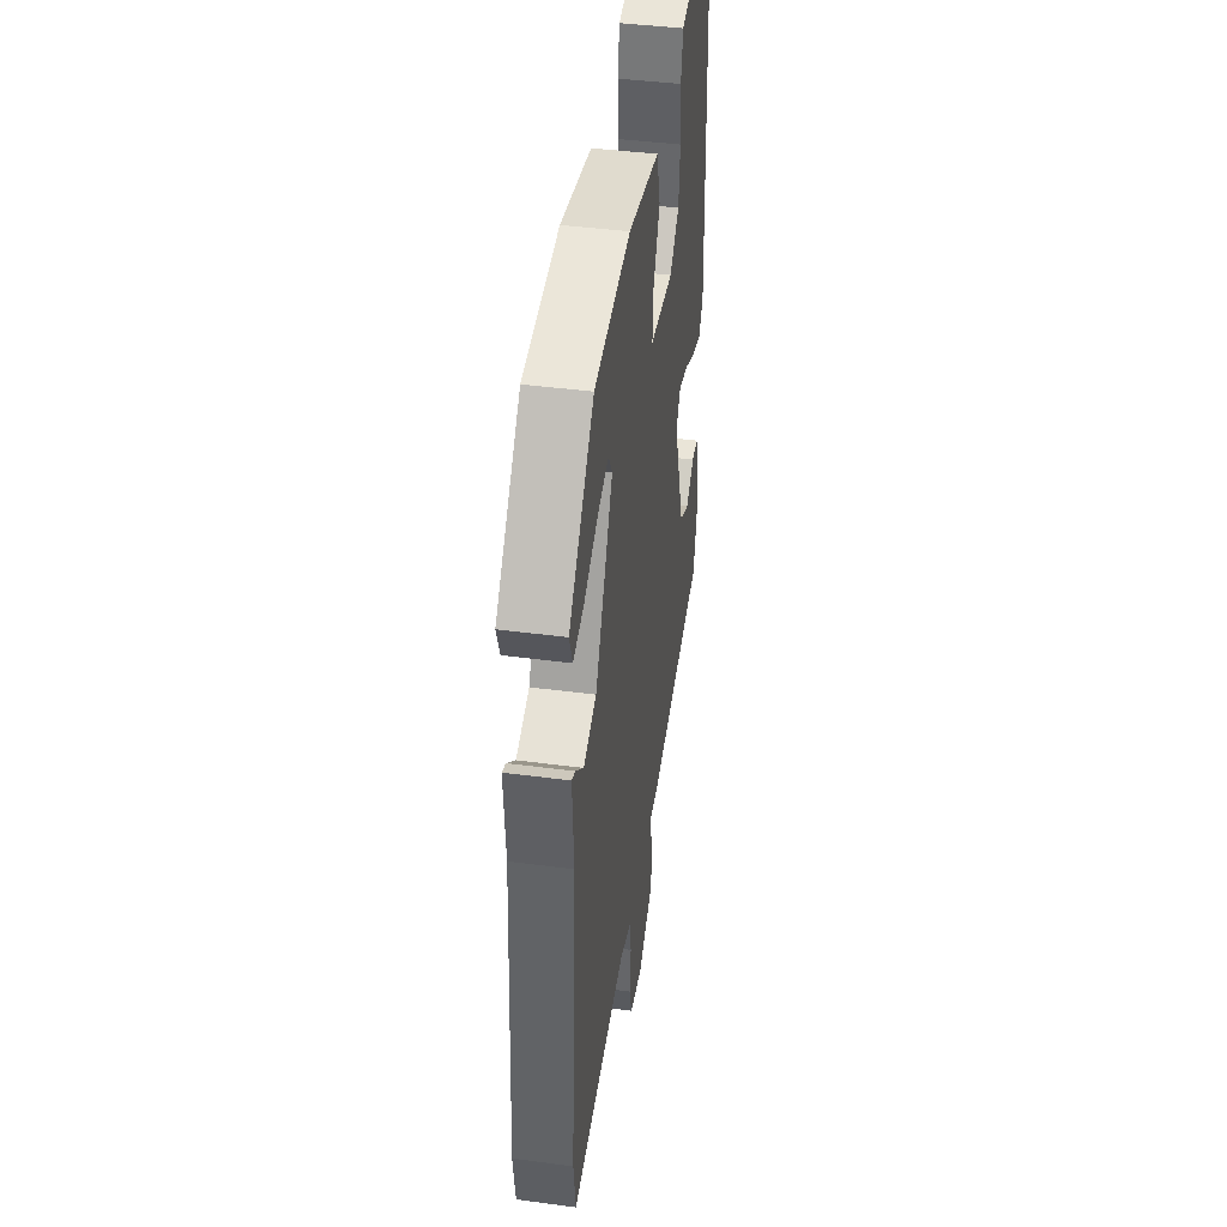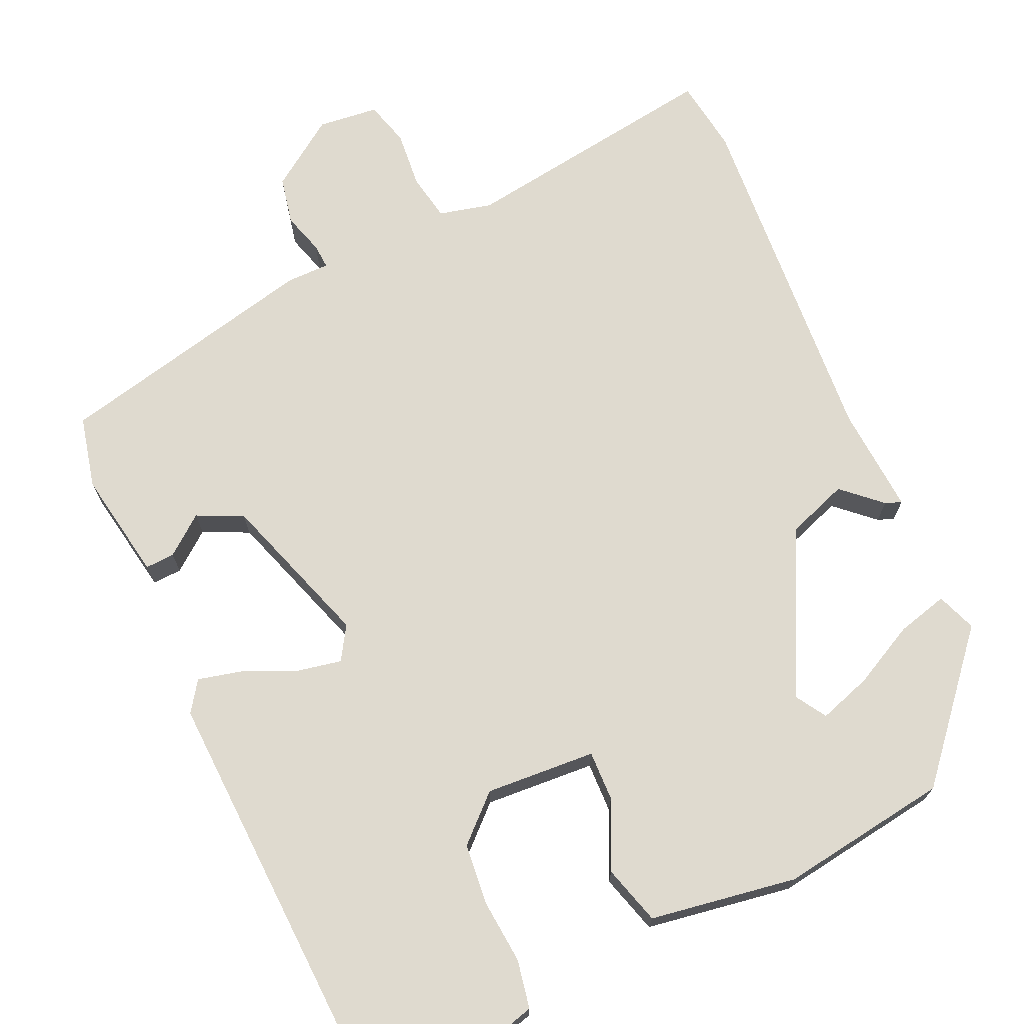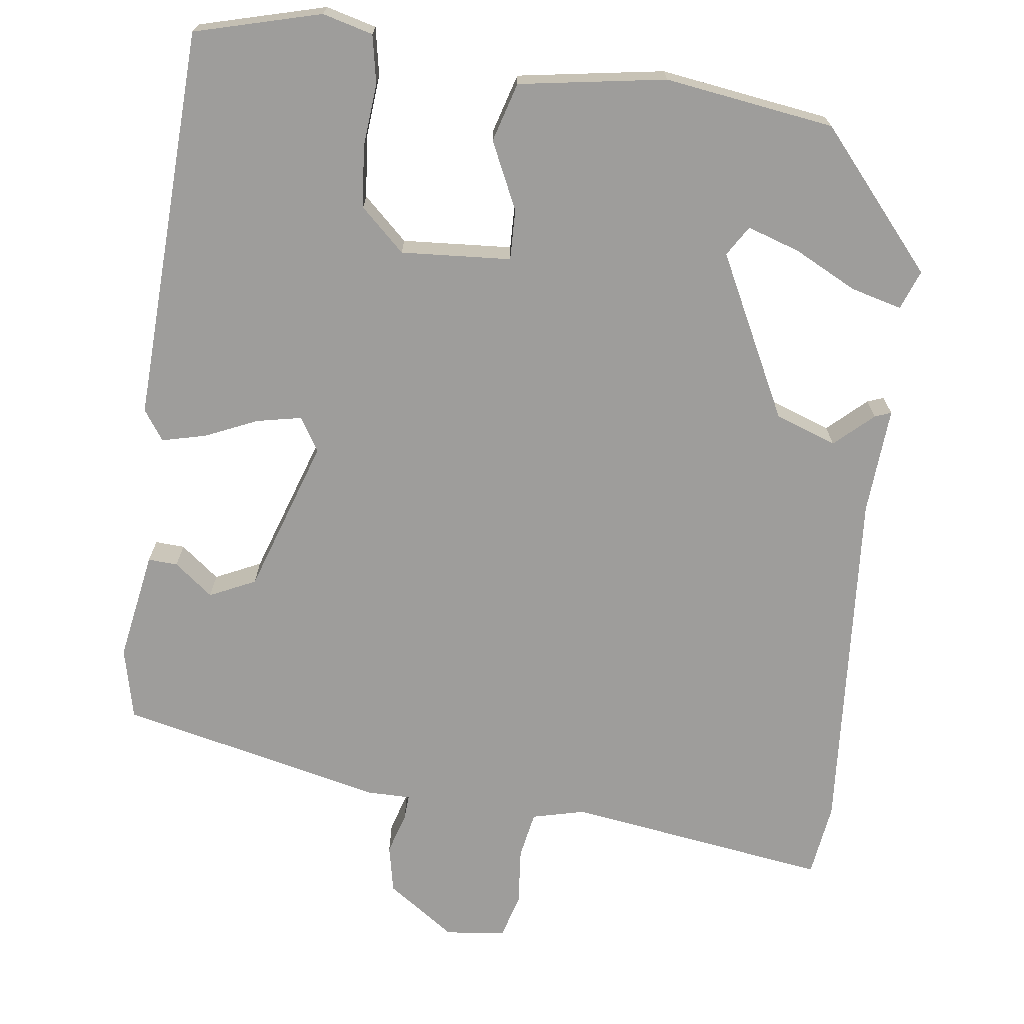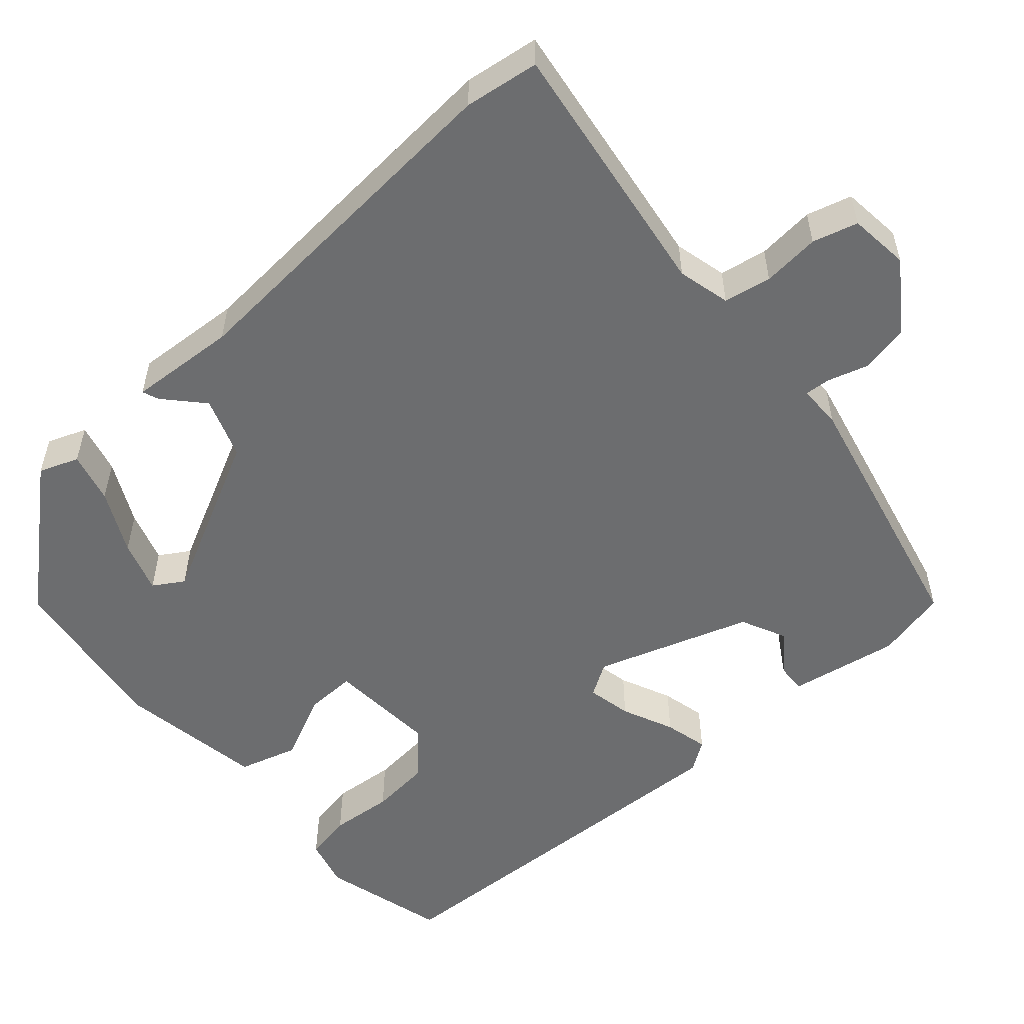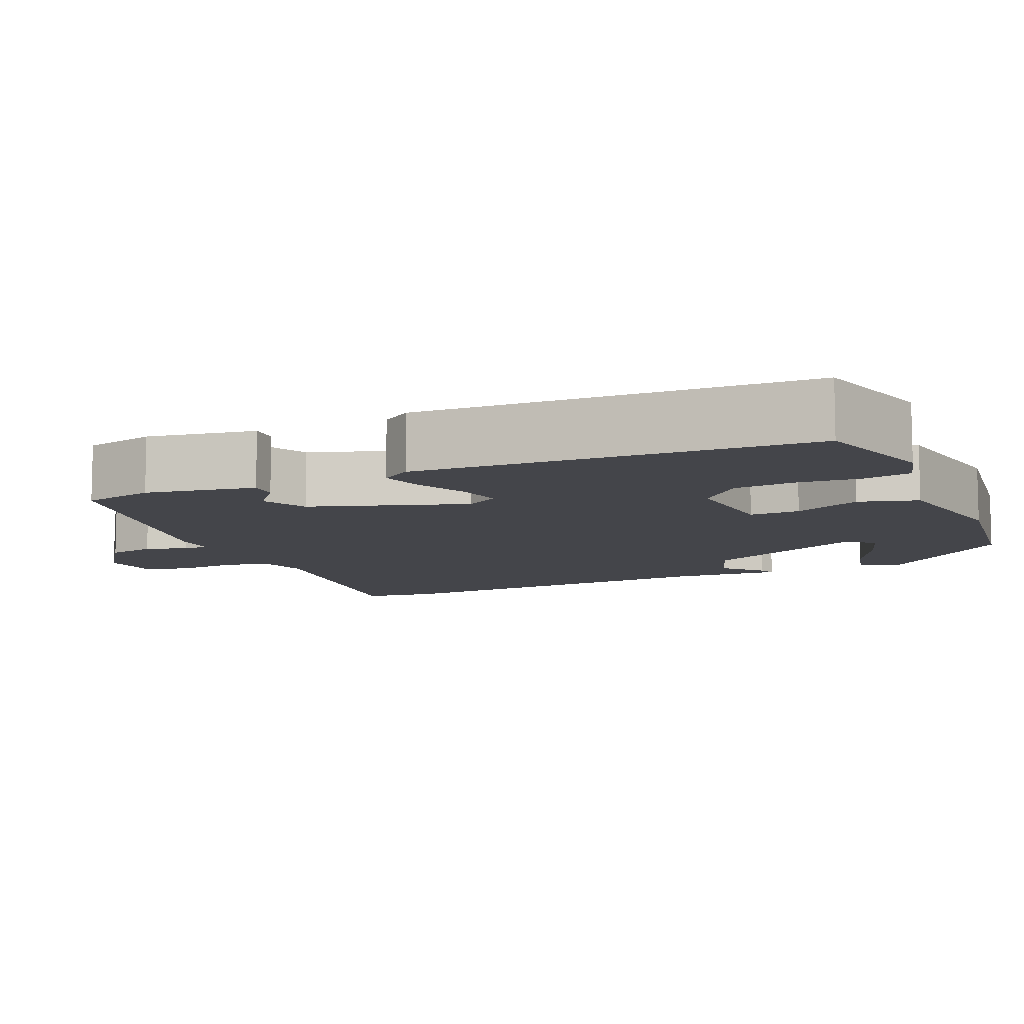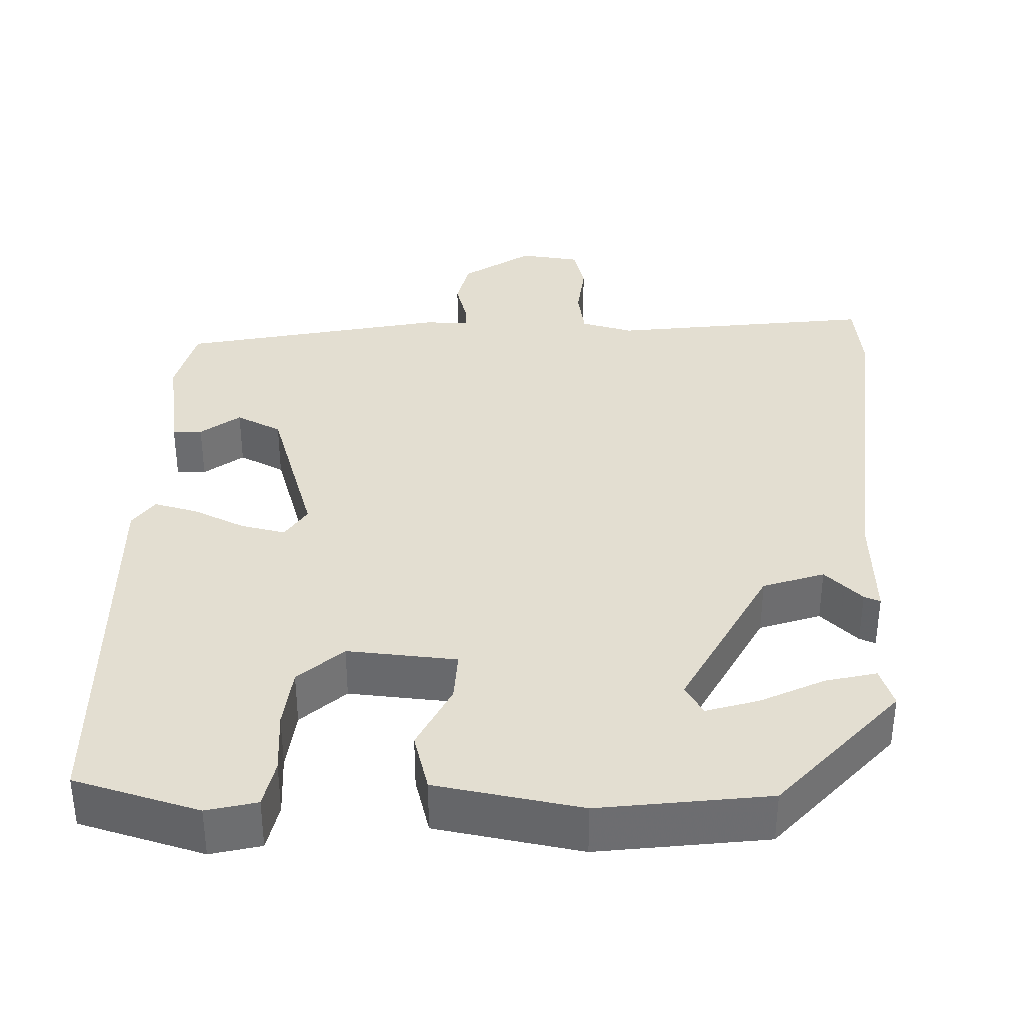
<metadata>
{"format":"obj","ext":"obj","renderer":"f3d","projection":"perspective","resolution":1024,"background":"white","views":[{"elev":42.4,"azim":99.0,"up":"+Z"},{"elev":70.8,"azim":-24.6,"up":"+Y"},{"elev":-70.6,"azim":-7.6,"up":"+Y"},{"elev":-53.9,"azim":131.2,"up":"+Y"},{"elev":-9.3,"azim":-66.1,"up":"+Y"},{"elev":36.3,"azim":2.6,"up":"+Y"}]}
</metadata>
<code>
v 0.502 0.07 -0.483
v 0.489 0.07 -0.579
v 0.15 0.07 -0.531
v 0.082 0.07 -0.548
v 0.071 0.07 -0.609
v 0.078 0.07 -0.683
v 0.062 0.07 -0.741
v -0.016 0.07 -0.75
v -0.104 0.07 -0.689
v -0.117 0.07 -0.627
v -0.101 0.07 -0.573
v -0.099 0.07 -0.541
v -0.155 0.07 -0.541
v -0.497 0.07 -0.464
v -0.519 0.07 -0.371
v -0.495 0.07 -0.229
v -0.457 0.07 -0.231
v -0.407 0.07 -0.27
v -0.348 0.07 -0.242
v -0.282 0.07 -0.042
v -0.309 0.07 0.001
v -0.367 0.07 -0.011
v -0.434 0.07 -0.041
v -0.491 0.07 -0.055
v -0.518 0.07 -0.016
v -0.498 0.07 0.493
v -0.336 0.07 0.537
v -0.271 0.07 0.52
v -0.259 0.07 0.458
v -0.266 0.07 0.376
v -0.258 0.07 0.297
v -0.201 0.07 0.244
v -0.059 0.07 0.254
v -0.061 0.07 0.319
v -0.102 0.07 0.406
v -0.08 0.07 0.482
v 0.109 0.07 0.513
v 0.328 0.07 0.482
v 0.479 0.07 0.308
v 0.46 0.07 0.257
v 0.394 0.07 0.274
v 0.313 0.07 0.315
v 0.245 0.07 0.337
v 0.221 0.07 0.298
v 0.327 0.07 0.088
v 0.406 0.07 0.06
v 0.455 0.07 0.105
v 0.476 0.07 0.113
v 0.467 0.07 -0.026
v 0.502 0 -0.483
v 0.489 0 -0.579
v 0.15 0 -0.531
v 0.082 0 -0.548
v 0.071 0 -0.609
v 0.078 0 -0.683
v 0.062 0 -0.741
v -0.016 0 -0.75
v -0.104 0 -0.689
v -0.117 0 -0.627
v -0.101 0 -0.573
v -0.099 0 -0.541
v -0.155 0 -0.541
v -0.497 0 -0.464
v -0.519 0 -0.371
v -0.495 0 -0.229
v -0.457 0 -0.231
v -0.407 0 -0.27
v -0.348 0 -0.242
v -0.282 0 -0.042
v -0.309 0 0.001
v -0.367 0 -0.011
v -0.434 0 -0.041
v -0.491 0 -0.055
v -0.518 0 -0.016
v -0.498 0 0.493
v -0.336 0 0.537
v -0.271 0 0.52
v -0.259 0 0.458
v -0.266 0 0.376
v -0.258 0 0.297
v -0.201 0 0.244
v -0.059 0 0.254
v -0.061 0 0.319
v -0.102 0 0.406
v -0.08 0 0.482
v 0.109 0 0.513
v 0.328 0 0.482
v 0.479 0 0.308
v 0.46 0 0.257
v 0.394 0 0.274
v 0.313 0 0.315
v 0.245 0 0.337
v 0.221 0 0.298
v 0.327 0 0.088
v 0.406 0 0.06
v 0.455 0 0.105
v 0.476 0 0.113
v 0.467 0 -0.026
f 46 47 48 49
f 1 2 3
f 49 1 3
f 46 49 3
f 45 46 3
f 44 45 3 4
f 40 41 42
f 39 40 42
f 38 39 42
f 37 38 42
f 37 42 43
f 37 43 44
f 36 37 44
f 35 36 44
f 34 35 44
f 28 29 30
f 27 28 30
f 26 27 30
f 25 26 30
f 24 25 30
f 23 24 30
f 22 23 30
f 21 22 30 31
f 20 21 31 32
f 16 17 18
f 15 16 18
f 14 15 18
f 13 14 18
f 12 13 18
f 12 18 19
f 9 10 11
f 8 9 11
f 7 8 11
f 6 7 11
f 5 6 11
f 5 11 12
f 44 4 5
f 34 44 5
f 33 34 5
f 33 5 12
f 32 33 12
f 20 32 12
f 12 19 20
f 98 97 96 95
f 52 51 50
f 52 50 98
f 52 98 95
f 52 95 94
f 53 52 94 93
f 91 90 89
f 91 89 88
f 91 88 87
f 91 87 86
f 92 91 86
f 93 92 86
f 93 86 85
f 93 85 84
f 93 84 83
f 79 78 77
f 79 77 76
f 79 76 75
f 79 75 74
f 79 74 73
f 79 73 72
f 79 72 71
f 80 79 71 70
f 81 80 70 69
f 67 66 65
f 67 65 64
f 67 64 63
f 67 63 62
f 67 62 61
f 68 67 61
f 60 59 58
f 60 58 57
f 60 57 56
f 60 56 55
f 60 55 54
f 61 60 54
f 54 53 93
f 54 93 83
f 54 83 82
f 61 54 82
f 61 82 81
f 61 81 69
f 69 68 61
f 1 50 51 2
f 2 51 52 3
f 3 52 53 4
f 4 53 54 5
f 5 54 55 6
f 6 55 56 7
f 7 56 57 8
f 8 57 58 9
f 9 58 59 10
f 10 59 60 11
f 11 60 61 12
f 12 61 62 13
f 13 62 63 14
f 14 63 64 15
f 15 64 65 16
f 16 65 66 17
f 17 66 67 18
f 18 67 68 19
f 19 68 69 20
f 20 69 70 21
f 21 70 71 22
f 22 71 72 23
f 23 72 73 24
f 24 73 74 25
f 25 74 75 26
f 26 75 76 27
f 27 76 77 28
f 28 77 78 29
f 29 78 79 30
f 30 79 80 31
f 31 80 81 32
f 32 81 82 33
f 33 82 83 34
f 34 83 84 35
f 35 84 85 36
f 36 85 86 37
f 37 86 87 38
f 38 87 88 39
f 39 88 89 40
f 40 89 90 41
f 41 90 91 42
f 42 91 92 43
f 43 92 93 44
f 44 93 94 45
f 45 94 95 46
f 46 95 96 47
f 47 96 97 48
f 48 97 98 49
f 49 98 50 1

</code>
